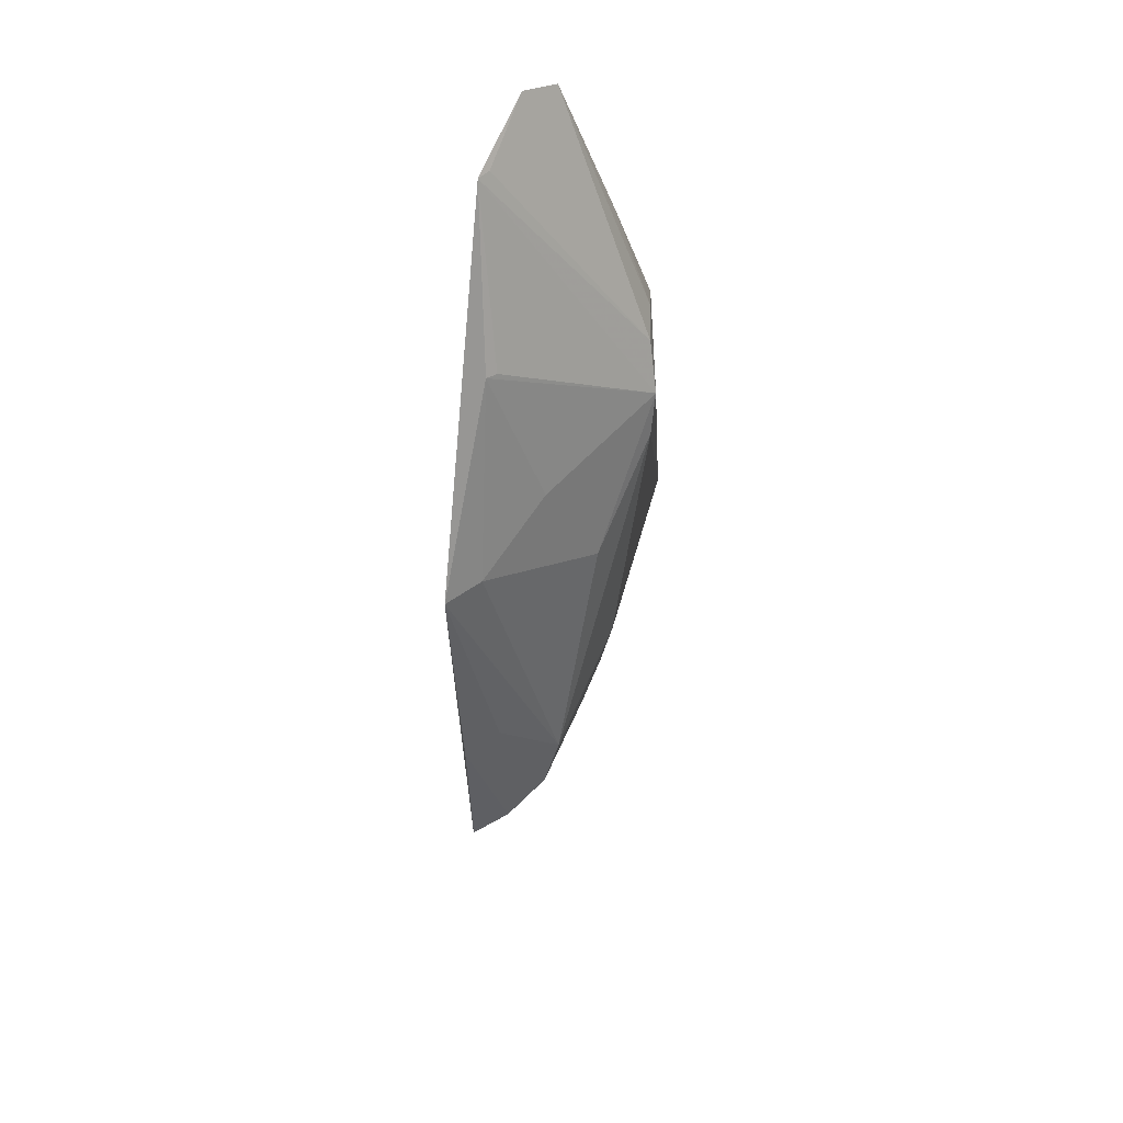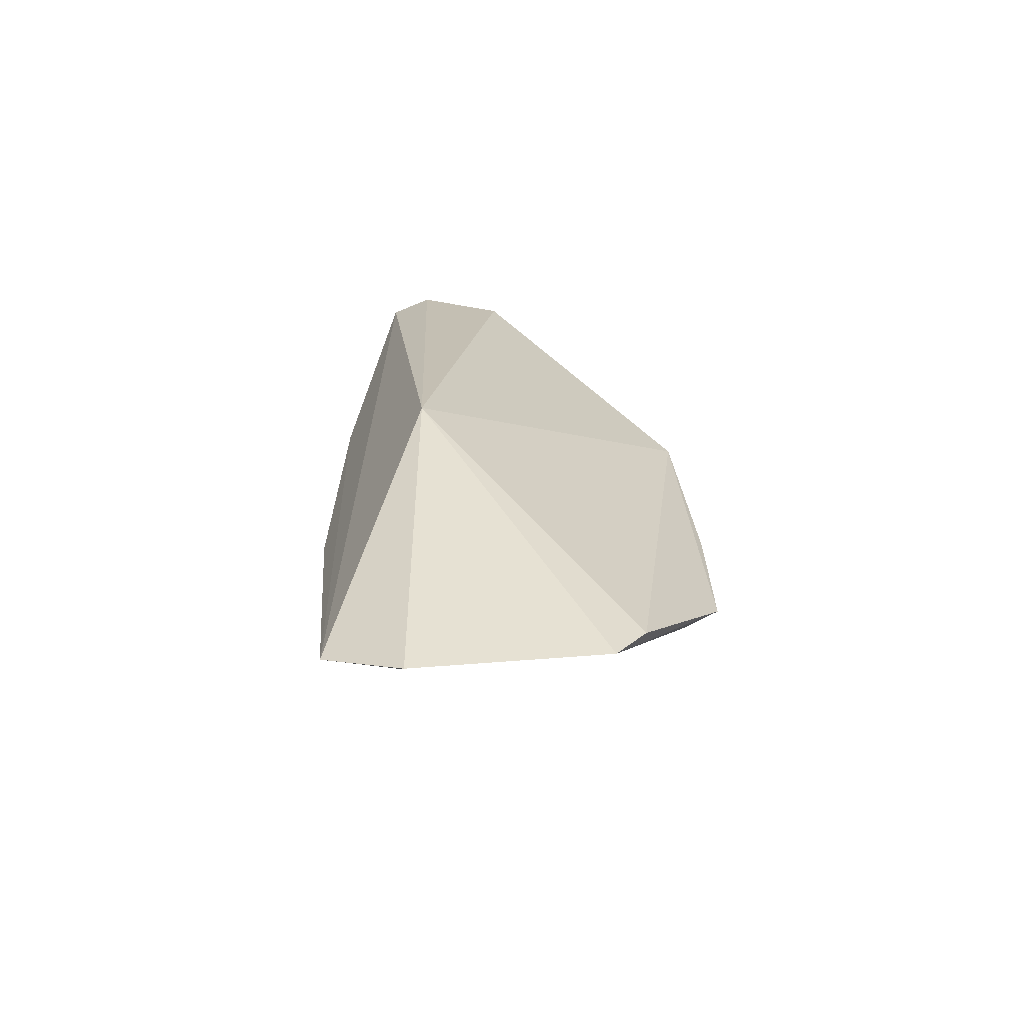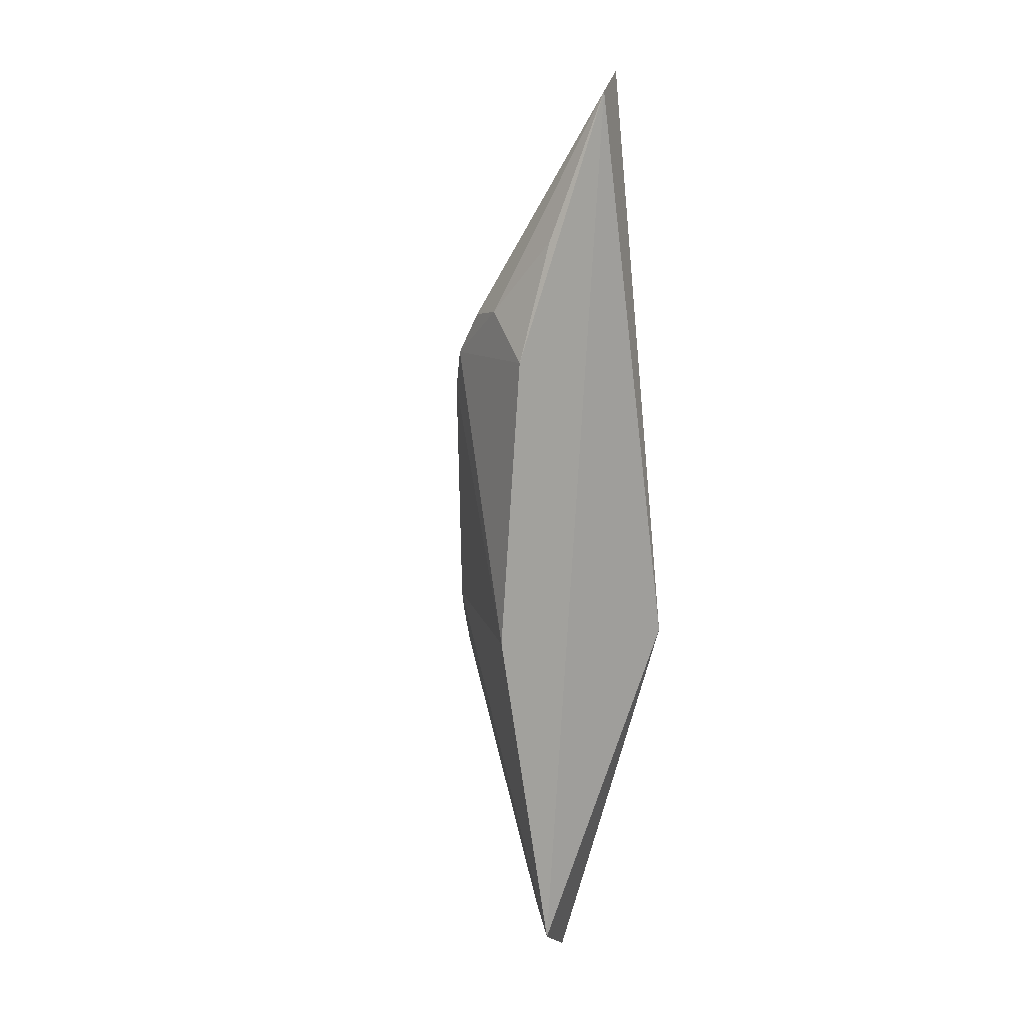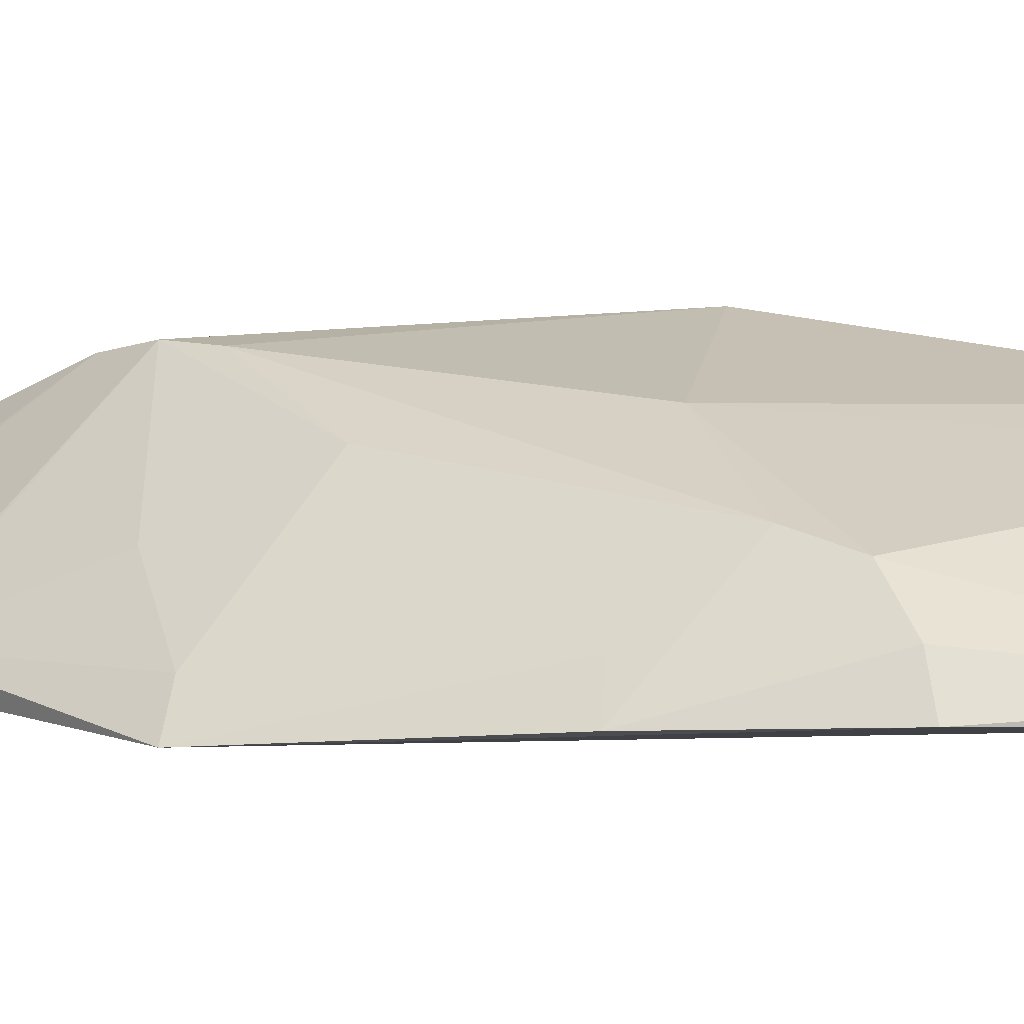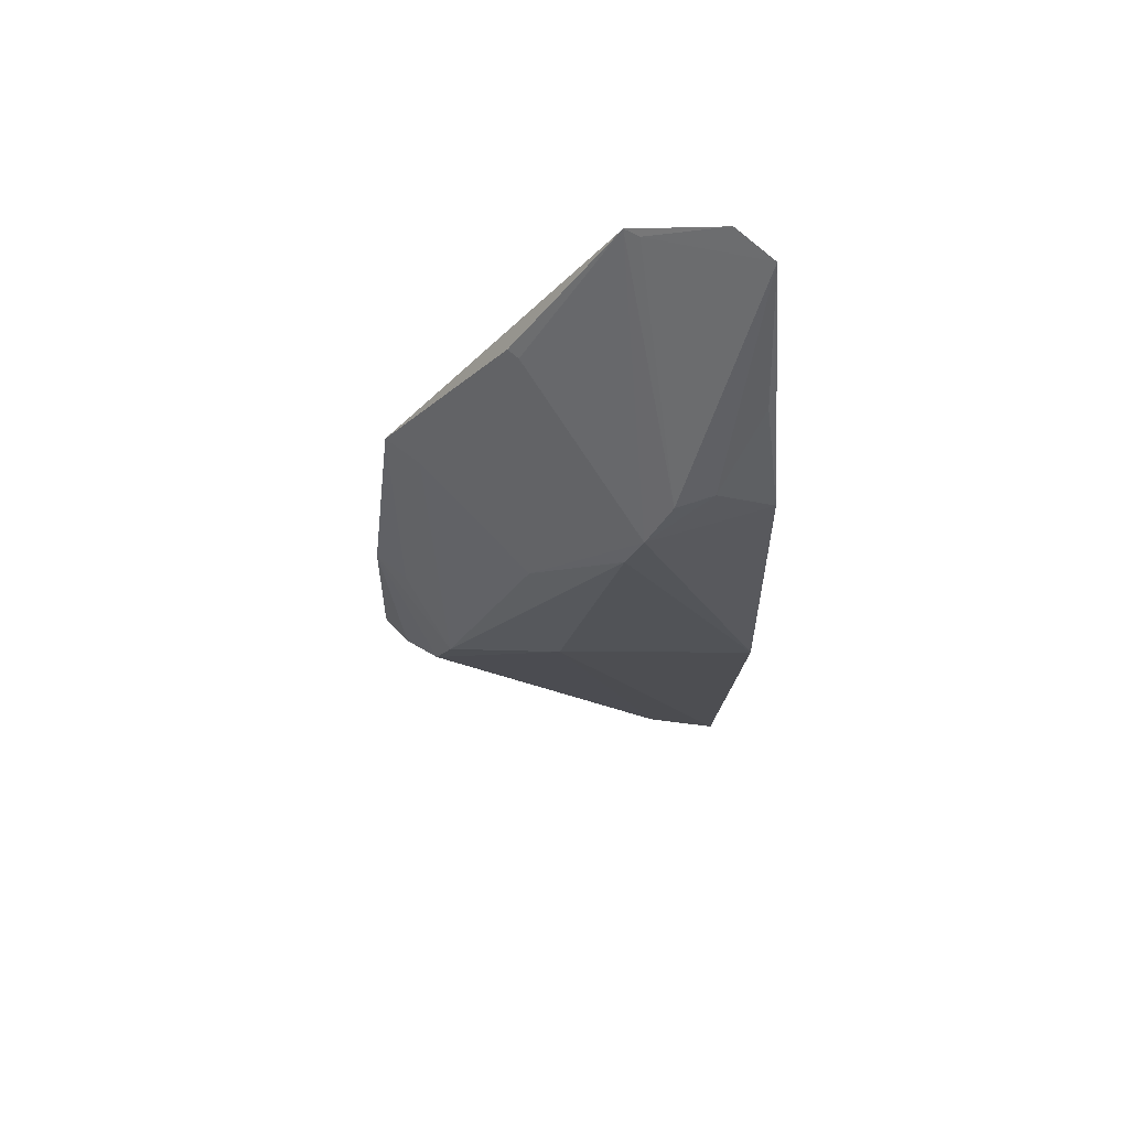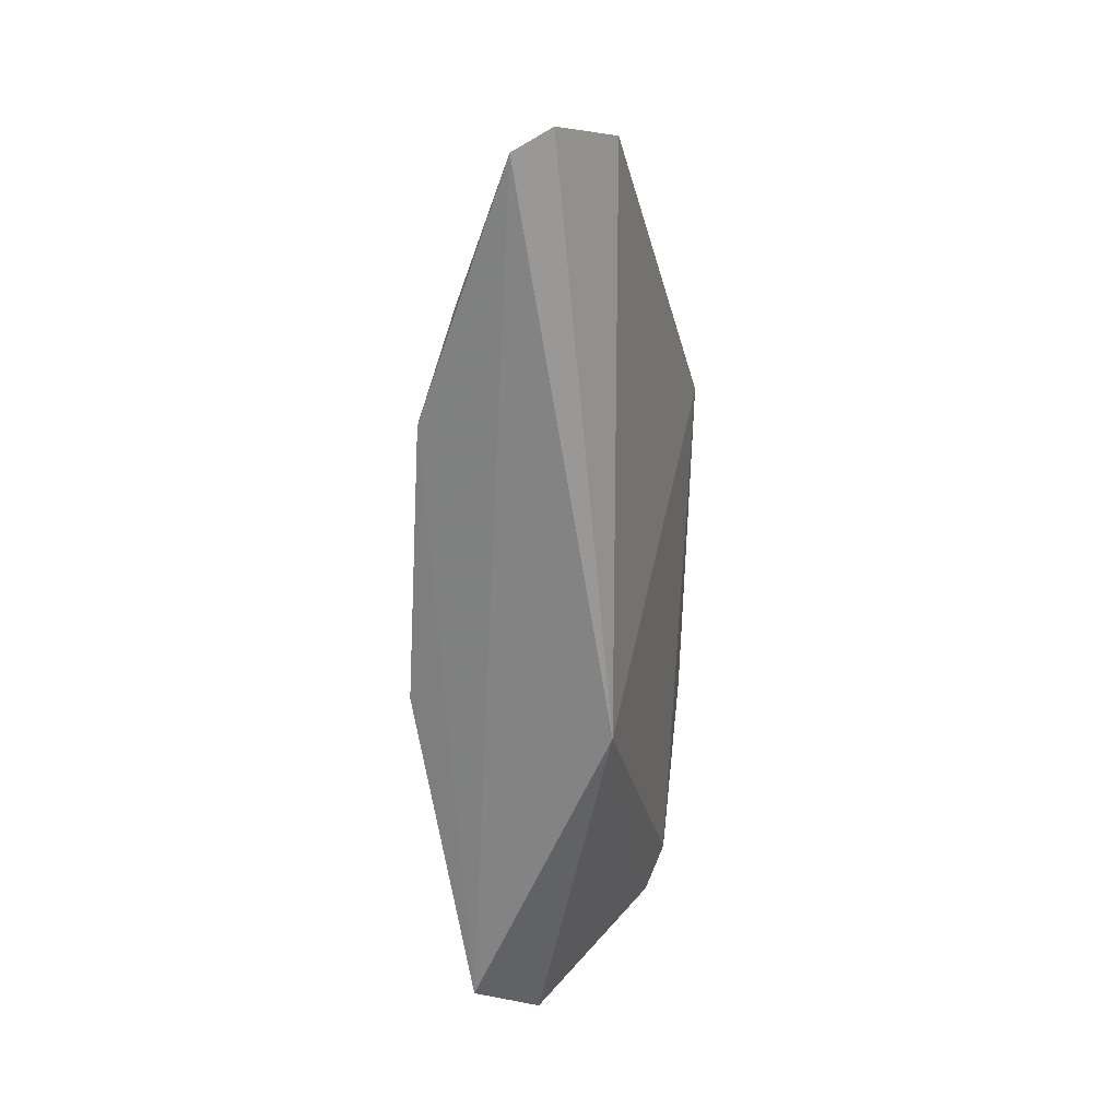
<metadata>
{"format":"obj","ext":"obj","renderer":"f3d","projection":"perspective","resolution":1024,"background":"white","views":[{"elev":53.6,"azim":-92.7,"up":"+Y"},{"elev":-67.1,"azim":147.9,"up":"+Y"},{"elev":16.3,"azim":58.7,"up":"+Y"},{"elev":-1.4,"azim":-77.8,"up":"+Z"},{"elev":64.1,"azim":-16.7,"up":"+Y"},{"elev":26.4,"azim":101.8,"up":"+Y"}]}
</metadata>
<code>
v -0.203 -0.1654 0.1234
v -0.1796 -0.144 0.1469
v -0.3007 -0.02691 0.1198
v -0.1858 0.2373 0.1121
v -0.1806 -0.007576 0.08744
v -0.2287 0.1188 0.1618
v -0.3063 -0.04662 0.1132
v -0.1742 0.2302 0.1256
v -0.2574 -0.002082 0.1453
v -0.3094 0.09377 0.07604
v -0.2068 -0.1423 0.1354
v -0.1793 0.00194 0.1708
v -0.2171 0.1367 0.1599
v -0.2354 0.1019 0.1598
v -0.262 0.1685 0.09517
v -0.3217 0.002943 0.08018
v -0.2191 0.2264 0.09509
v -0.2711 -0.1438 0.0867
v -0.1771 0.123 0.1633
v -0.2144 0.2257 0.09943
v -0.2676 0.06619 0.1373
v -0.2711 0.1101 0.1163
v -0.3124 0.003915 0.09471
v -0.2589 0.1672 0.09939
v -0.3231 -0.06101 0.08135
v -0.2817 -0.1262 0.08044
v -0.2014 0.1402 0.1608
v -0.299 0.09338 0.09055
v -0.3166 -0.05736 0.09674
v -0.1793 0.171 0.1478
f 5 2 1
f 8 5 4
f 8 2 5
f 9 3 7
f 11 1 2
f 11 9 7
f 11 2 9
f 12 9 2
f 14 3 9
f 14 12 6
f 14 9 12
f 16 7 3
f 17 4 5
f 17 5 10
f 17 10 15
f 17 6 13
f 18 11 7
f 18 1 11
f 18 5 1
f 19 12 2
f 19 2 8
f 19 6 12
f 20 13 8
f 20 8 4
f 20 17 13
f 20 4 17
f 21 3 14
f 21 14 6
f 22 6 15
f 23 16 3
f 23 3 10
f 23 10 16
f 24 17 15
f 24 15 6
f 24 6 17
f 25 16 10
f 26 10 5
f 26 5 18
f 26 25 10
f 26 18 25
f 27 8 13
f 27 13 6
f 27 6 19
f 28 10 3
f 28 3 21
f 28 21 6
f 28 6 22
f 28 22 15
f 28 15 10
f 29 25 18
f 29 18 7
f 29 7 16
f 29 16 25
f 30 27 19
f 30 19 8
f 30 8 27

</code>
